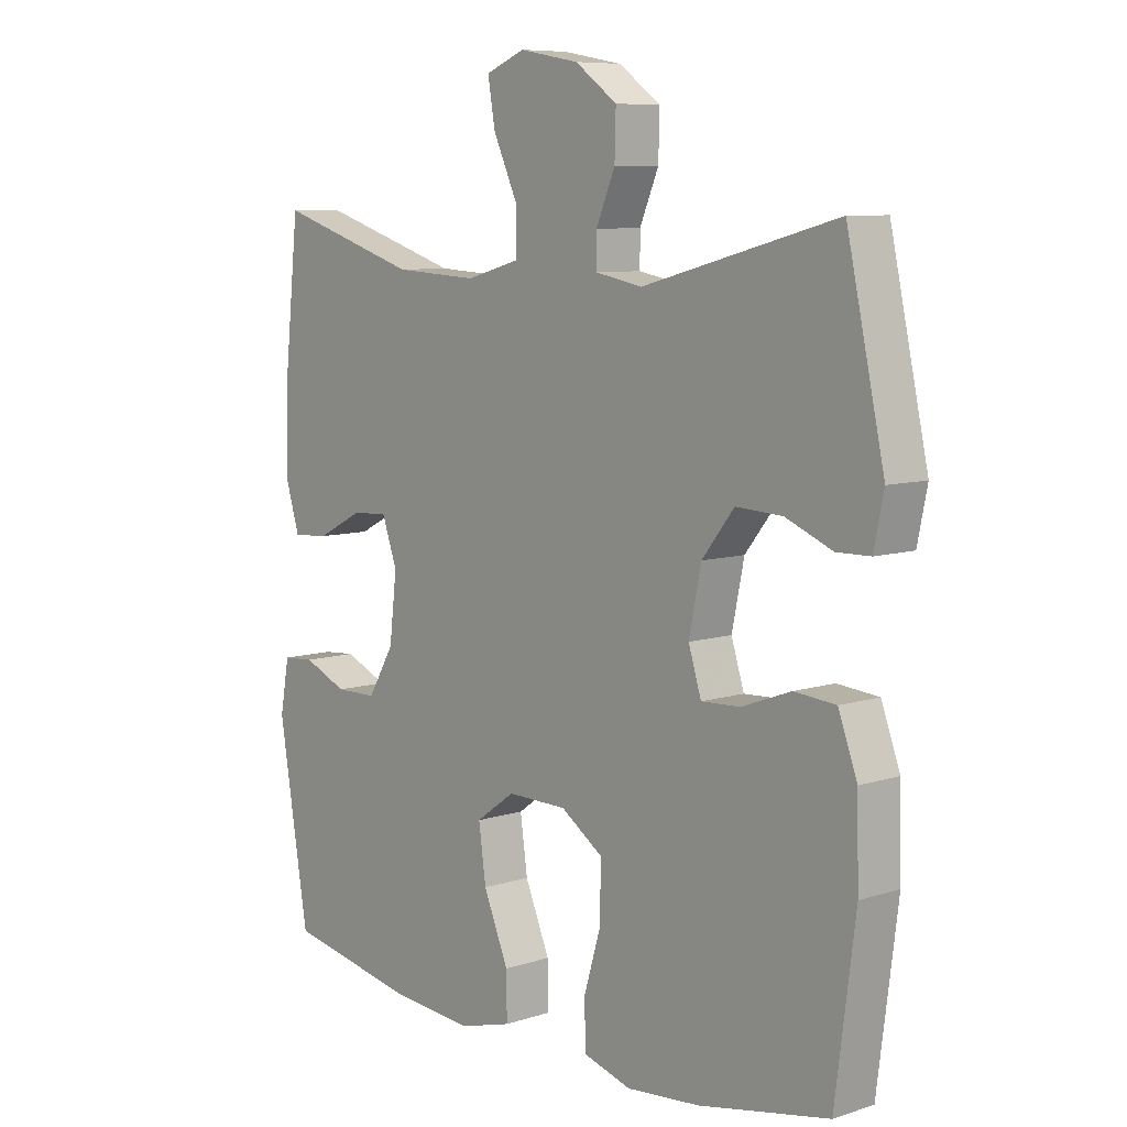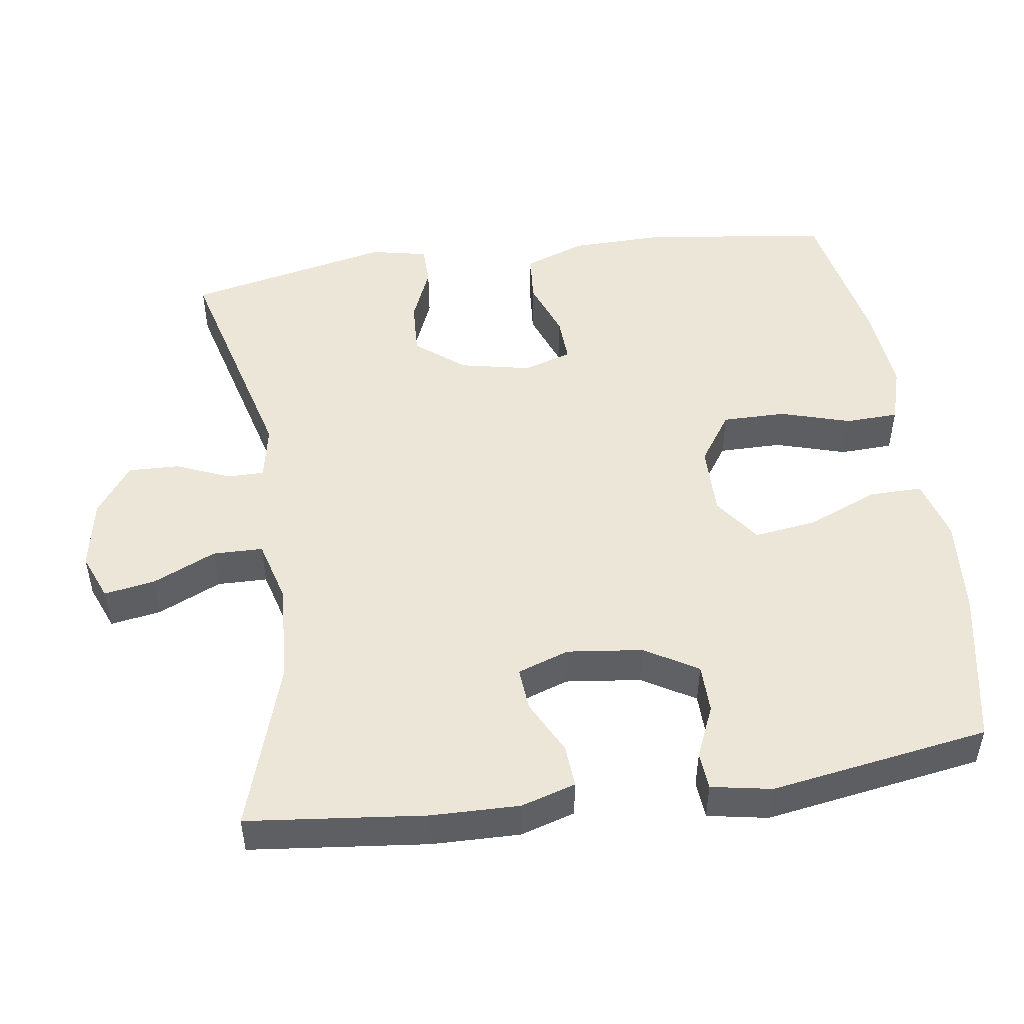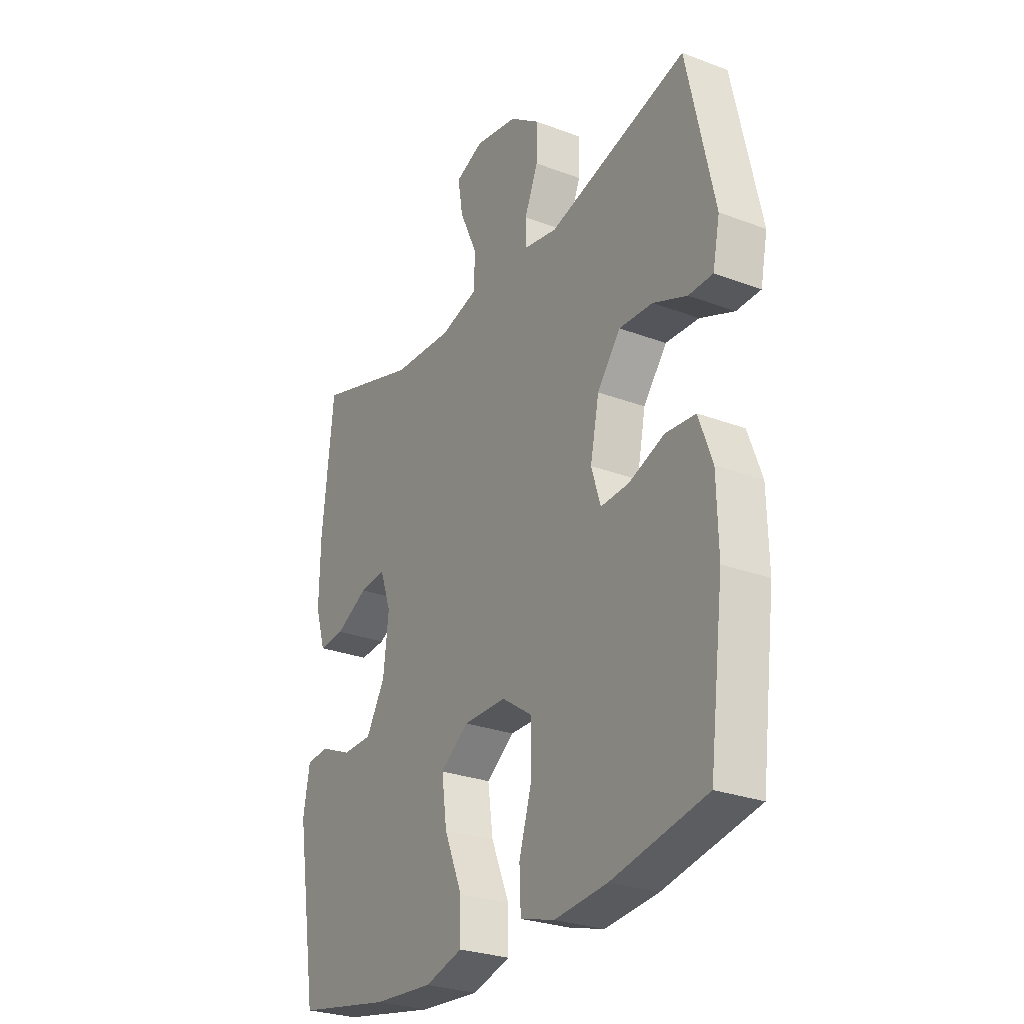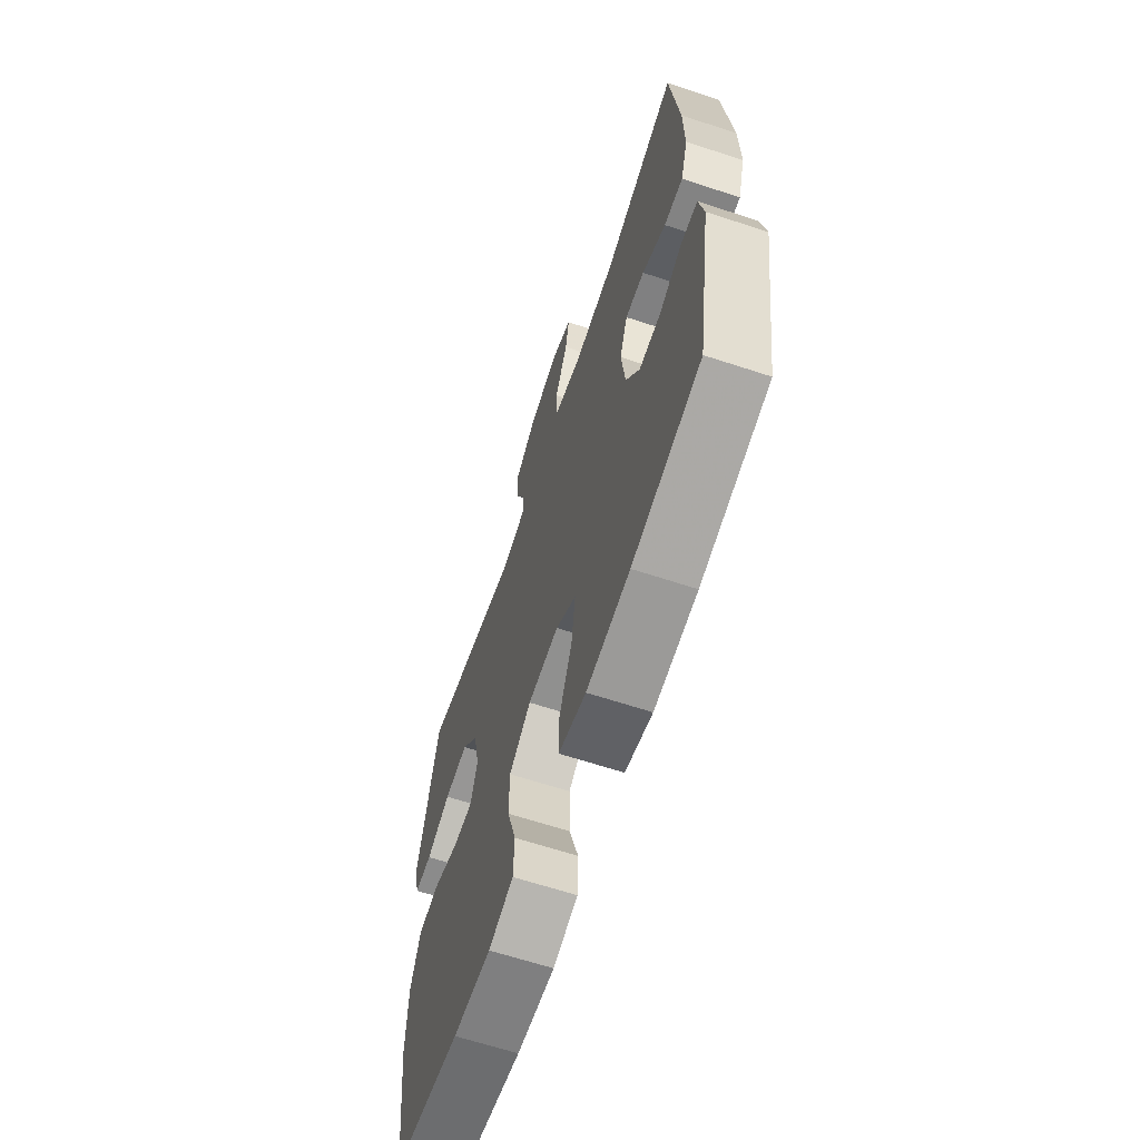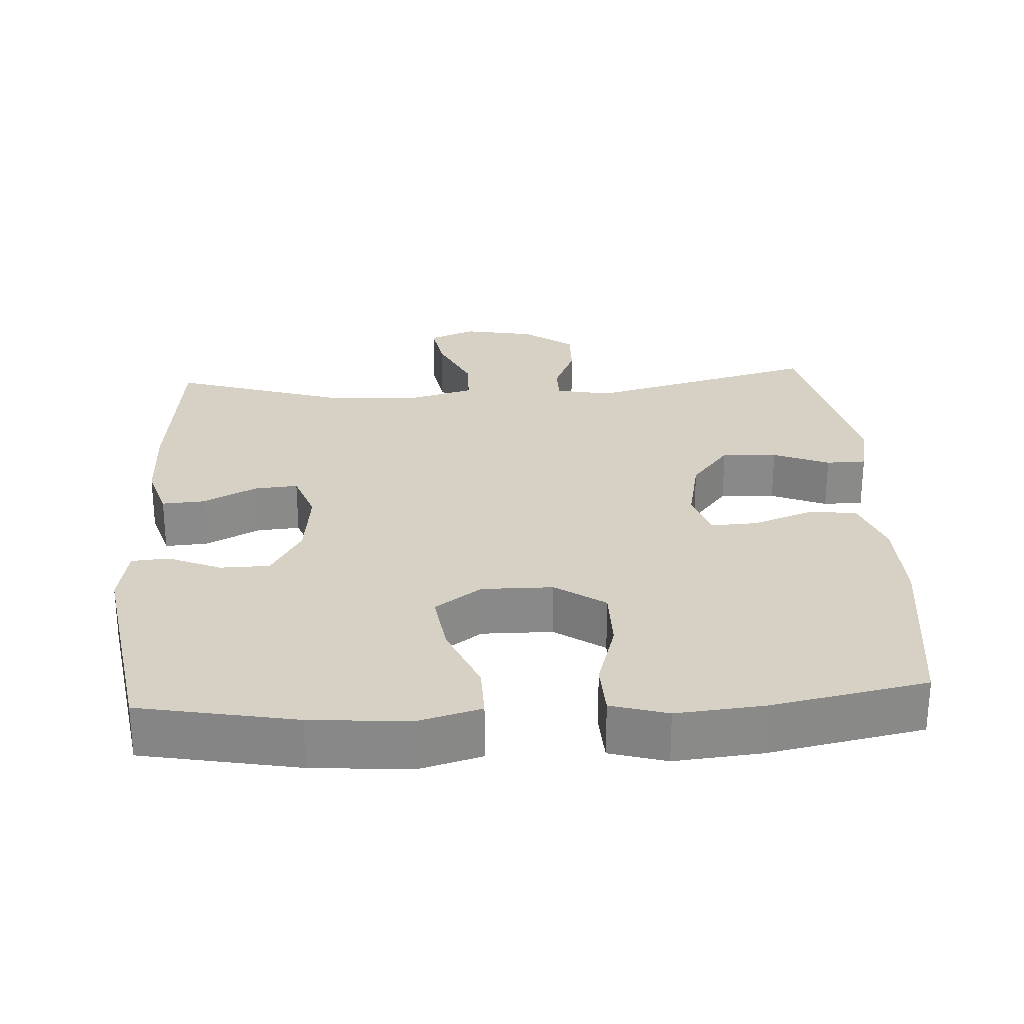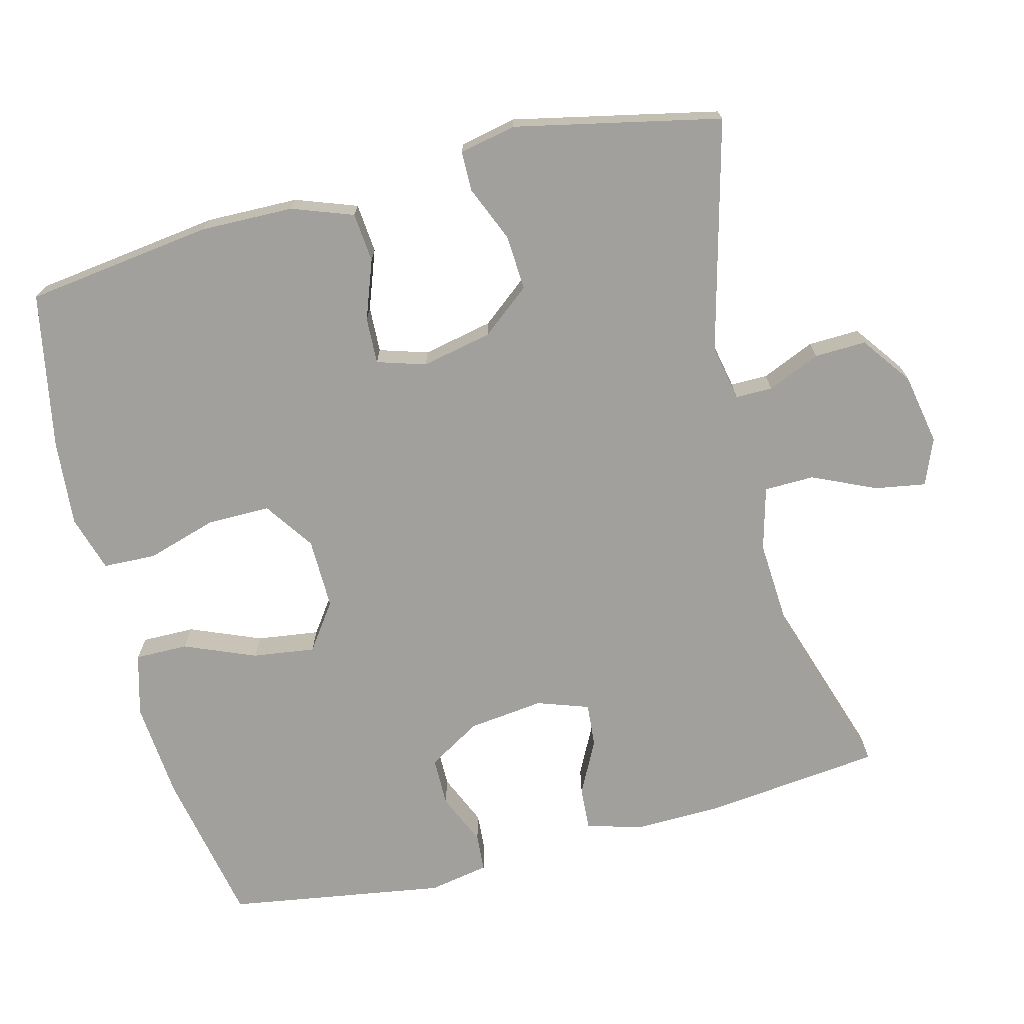
<metadata>
{"format":"obj","ext":"obj","renderer":"f3d","projection":"perspective","resolution":1024,"background":"white","views":[{"elev":8.1,"azim":-131.4,"up":"+Z"},{"elev":49.3,"azim":81.9,"up":"+Y"},{"elev":-27.5,"azim":-120.1,"up":"+Z"},{"elev":-64.9,"azim":71.7,"up":"+Z"},{"elev":27.0,"azim":176.6,"up":"+Y"},{"elev":-71.6,"azim":-75.4,"up":"+Y"}]}
</metadata>
<code>
v 0.5 0.07 0.5
v 0.526 0.07 0.255
v 0.528 0.07 0.134
v 0.505 0.07 0.059
v 0.446 0.07 0.063
v 0.372 0.07 0.101
v 0.312 0.07 0.106
v 0.287 0.07 0.035
v 0.299 0.07 -0.069
v 0.342 0.07 -0.142
v 0.41 0.07 -0.143
v 0.482 0.07 -0.112
v 0.534 0.07 -0.116
v 0.549 0.07 -0.199
v 0.5 0.07 -0.5
v 0.285 0.07 -0.541
v 0.149 0.07 -0.552
v 0.063 0.07 -0.528
v 0.064 0.07 -0.455
v 0.105 0.07 -0.357
v 0.117 0.07 -0.271
v 0.053 0.07 -0.225
v -0.045 0.07 -0.226
v -0.114 0.07 -0.273
v -0.114 0.07 -0.36
v -0.085 0.07 -0.457
v -0.088 0.07 -0.53
v -0.166 0.07 -0.553
v -0.286 0.07 -0.542
v -0.5 0.07 -0.5
v -0.533 0.07 -0.242
v -0.53 0.07 -0.114
v -0.499 0.07 -0.03
v -0.431 0.07 -0.024
v -0.35 0.07 -0.054
v -0.286 0.07 -0.057
v -0.265 0.07 0.01
v -0.285 0.07 0.107
v -0.338 0.07 0.174
v -0.414 0.07 0.17
v -0.491 0.07 0.138
v -0.546 0.07 0.139
v -0.562 0.07 0.217
v -0.5 0.07 0.5
v -0.182 0.07 0.416
v -0.105 0.07 0.431
v -0.105 0.07 0.482
v -0.136 0.07 0.555
v -0.138 0.07 0.626
v -0.069 0.07 0.676
v 0.029 0.07 0.694
v 0.093 0.07 0.668
v 0.081 0.07 0.598
v 0.041 0.07 0.511
v 0.042 0.07 0.442
v 0.129 0.07 0.418
v 0.267 0.07 0.426
v 0.5 0 0.5
v 0.526 0 0.255
v 0.528 0 0.134
v 0.505 0 0.059
v 0.446 0 0.063
v 0.372 0 0.101
v 0.312 0 0.106
v 0.287 0 0.035
v 0.299 0 -0.069
v 0.342 0 -0.142
v 0.41 0 -0.143
v 0.482 0 -0.112
v 0.534 0 -0.116
v 0.549 0 -0.199
v 0.5 0 -0.5
v 0.285 0 -0.541
v 0.149 0 -0.552
v 0.063 0 -0.528
v 0.064 0 -0.455
v 0.105 0 -0.357
v 0.117 0 -0.271
v 0.053 0 -0.225
v -0.045 0 -0.226
v -0.114 0 -0.273
v -0.114 0 -0.36
v -0.085 0 -0.457
v -0.088 0 -0.53
v -0.166 0 -0.553
v -0.286 0 -0.542
v -0.5 0 -0.5
v -0.533 0 -0.242
v -0.53 0 -0.114
v -0.499 0 -0.03
v -0.431 0 -0.024
v -0.35 0 -0.054
v -0.286 0 -0.057
v -0.265 0 0.01
v -0.285 0 0.107
v -0.338 0 0.174
v -0.414 0 0.17
v -0.491 0 0.138
v -0.546 0 0.139
v -0.562 0 0.217
v -0.5 0 0.5
v -0.182 0 0.416
v -0.105 0 0.431
v -0.105 0 0.482
v -0.136 0 0.555
v -0.138 0 0.626
v -0.069 0 0.676
v 0.029 0 0.694
v 0.093 0 0.668
v 0.081 0 0.598
v 0.041 0 0.511
v 0.042 0 0.442
v 0.129 0 0.418
v 0.267 0 0.426
f 51 52 53 54
f 51 54 55
f 50 51 55
f 47 48 49 50
f 46 47 50 55
f 45 46 55 56
f 43 44 45
f 40 41 42 43
f 39 40 43 45
f 38 39 45 56
f 32 33 34 35
f 32 35 36
f 31 32 36
f 30 31 36
f 29 30 36
f 28 29 36 37
f 25 26 27 28
f 24 25 28 37
f 17 18 19 20
f 17 20 21
f 16 17 21
f 15 16 21
f 14 15 21 22
f 11 12 13 14
f 10 11 14 22
f 3 4 5 6
f 3 6 7
f 57 1 2 3
f 57 3 7
f 56 57 7 8
f 38 56 8 9
f 23 24 37 38
f 22 23 38
f 9 10 22 38
f 111 110 109 108
f 112 111 108
f 112 108 107
f 107 106 105 104
f 112 107 104 103
f 113 112 103 102
f 102 101 100
f 100 99 98 97
f 102 100 97 96
f 113 102 96 95
f 92 91 90 89
f 93 92 89
f 93 89 88
f 93 88 87
f 93 87 86
f 94 93 86 85
f 85 84 83 82
f 94 85 82 81
f 77 76 75 74
f 78 77 74
f 78 74 73
f 78 73 72
f 79 78 72 71
f 71 70 69 68
f 79 71 68 67
f 63 62 61 60
f 64 63 60
f 60 59 58 114
f 64 60 114
f 65 64 114 113
f 66 65 113 95
f 95 94 81 80
f 95 80 79
f 95 79 67 66
f 1 58 59 2
f 2 59 60 3
f 3 60 61 4
f 4 61 62 5
f 5 62 63 6
f 6 63 64 7
f 7 64 65 8
f 8 65 66 9
f 9 66 67 10
f 10 67 68 11
f 11 68 69 12
f 12 69 70 13
f 13 70 71 14
f 14 71 72 15
f 15 72 73 16
f 16 73 74 17
f 17 74 75 18
f 18 75 76 19
f 19 76 77 20
f 20 77 78 21
f 21 78 79 22
f 22 79 80 23
f 23 80 81 24
f 24 81 82 25
f 25 82 83 26
f 26 83 84 27
f 27 84 85 28
f 28 85 86 29
f 29 86 87 30
f 30 87 88 31
f 31 88 89 32
f 32 89 90 33
f 33 90 91 34
f 34 91 92 35
f 35 92 93 36
f 36 93 94 37
f 37 94 95 38
f 38 95 96 39
f 39 96 97 40
f 40 97 98 41
f 41 98 99 42
f 42 99 100 43
f 43 100 101 44
f 44 101 102 45
f 45 102 103 46
f 46 103 104 47
f 47 104 105 48
f 48 105 106 49
f 49 106 107 50
f 50 107 108 51
f 51 108 109 52
f 52 109 110 53
f 53 110 111 54
f 54 111 112 55
f 55 112 113 56
f 56 113 114 57
f 57 114 58 1

</code>
